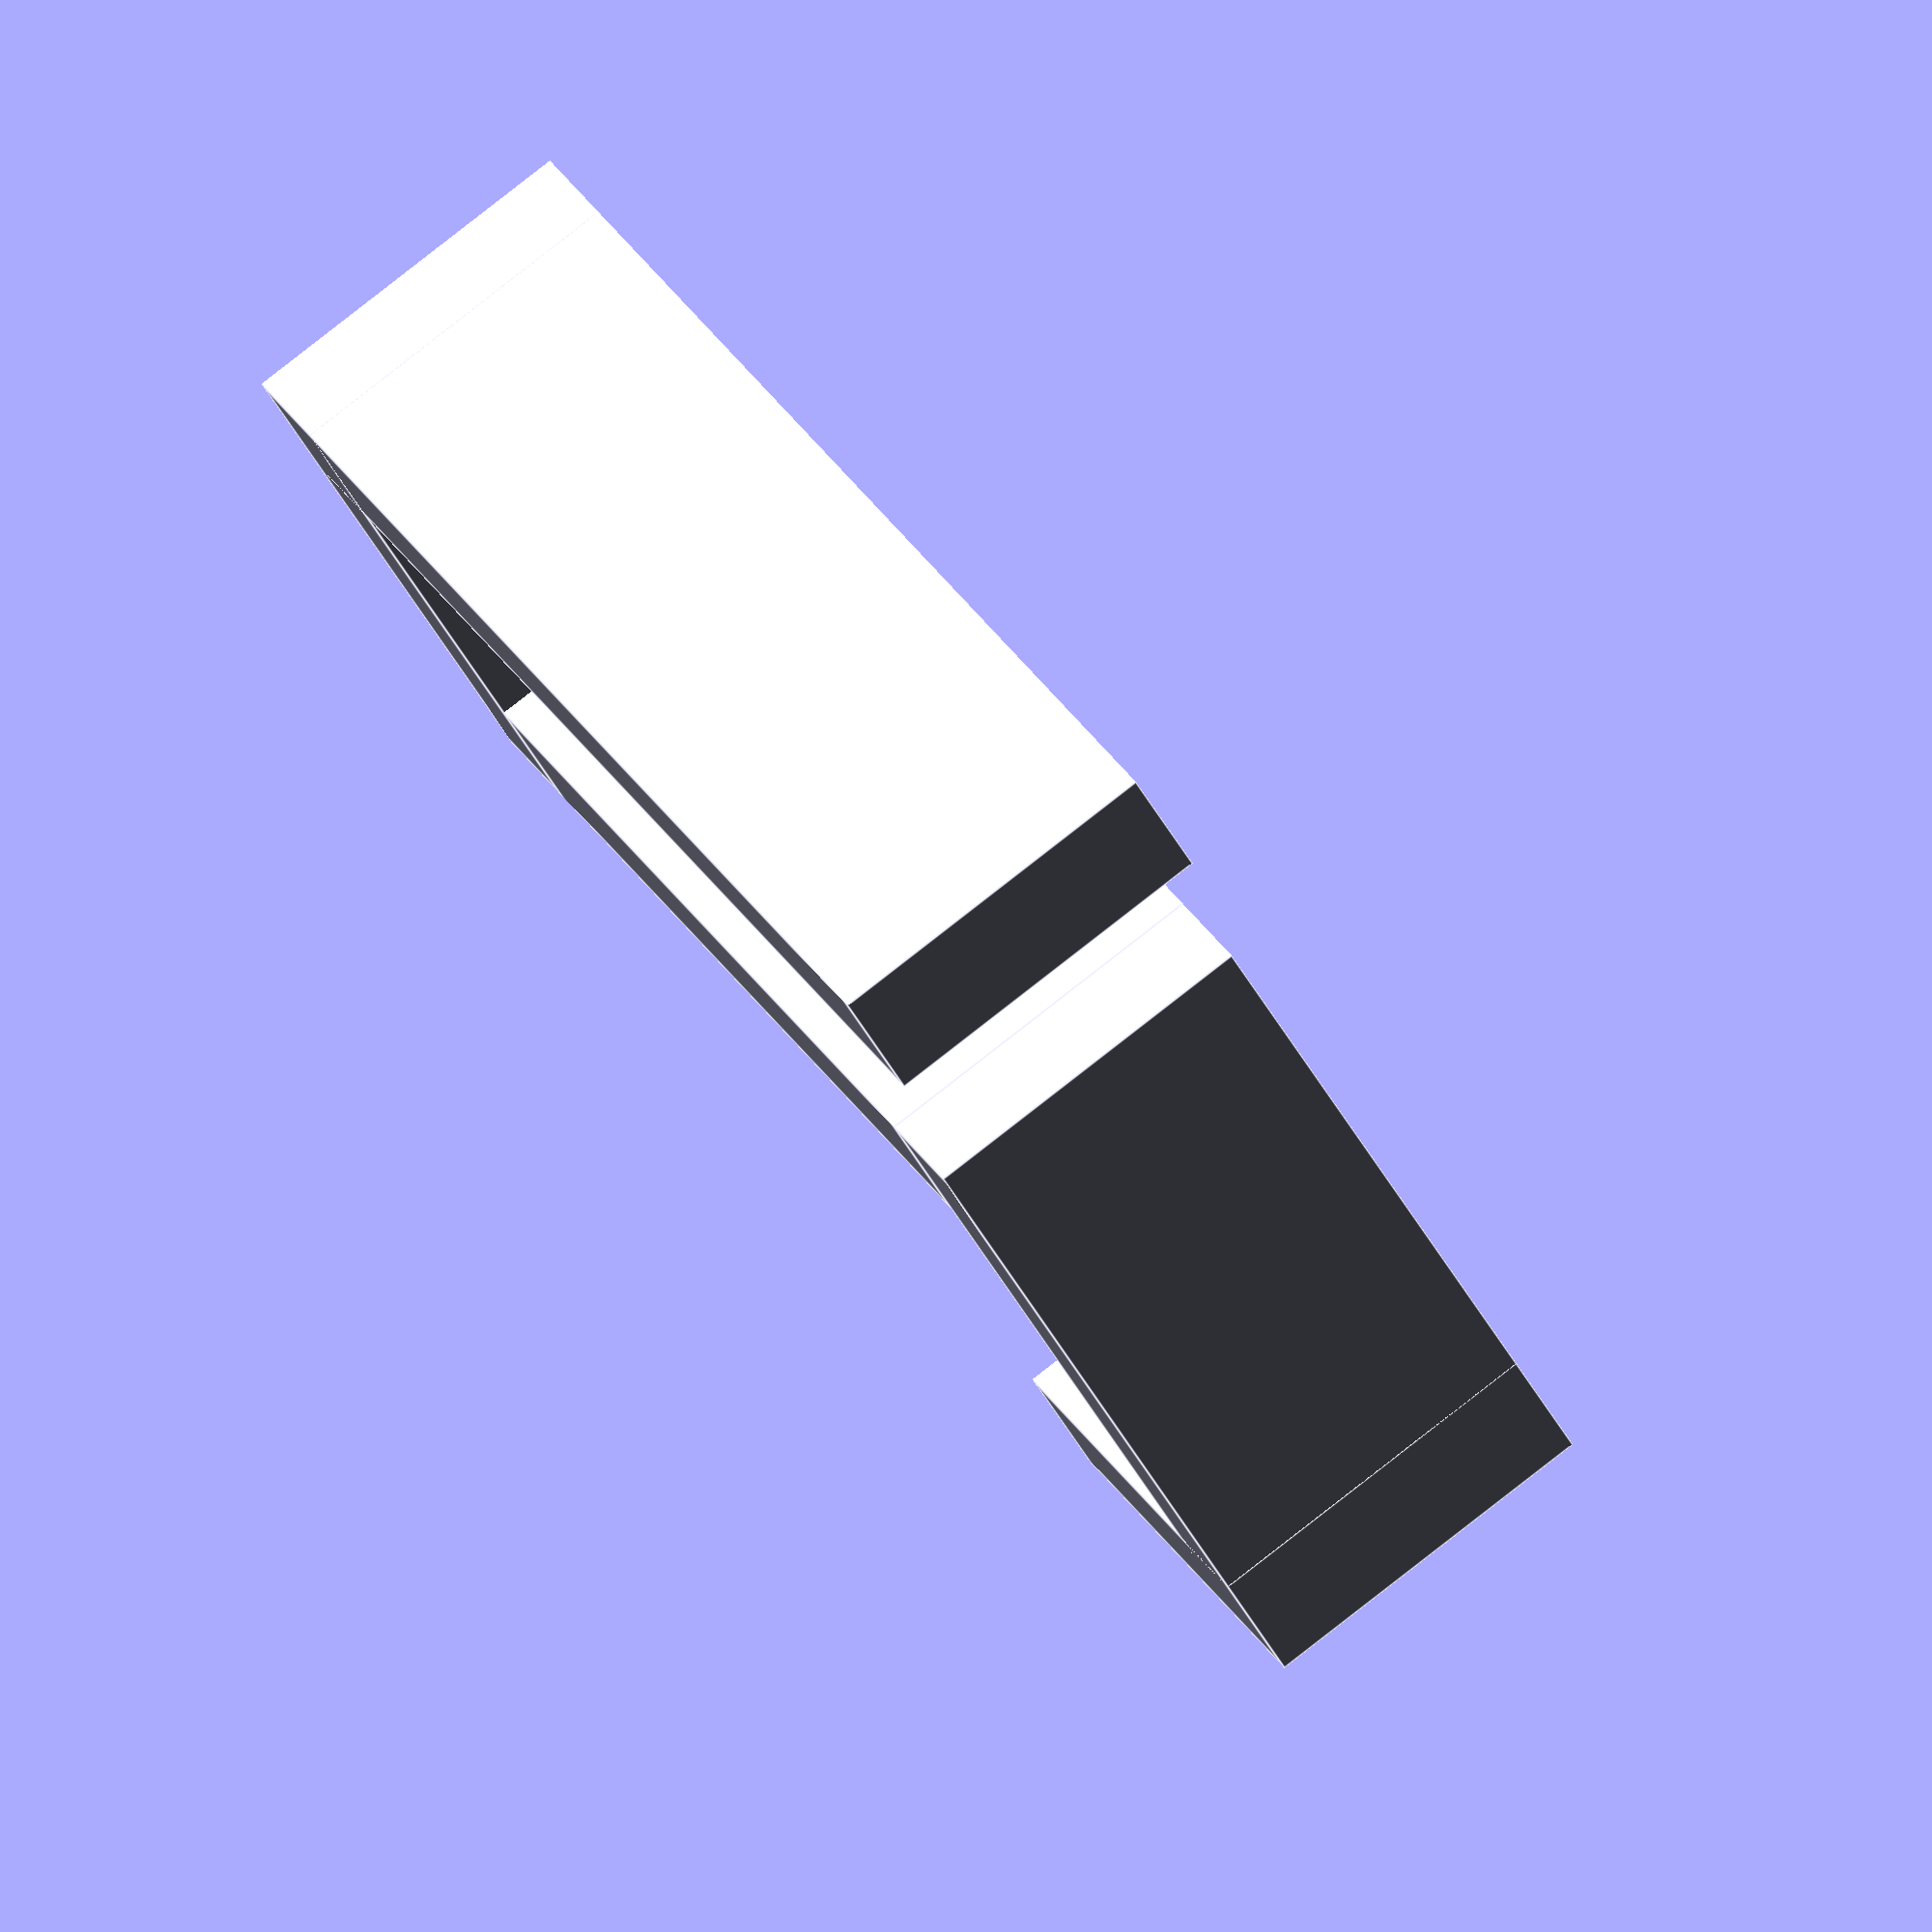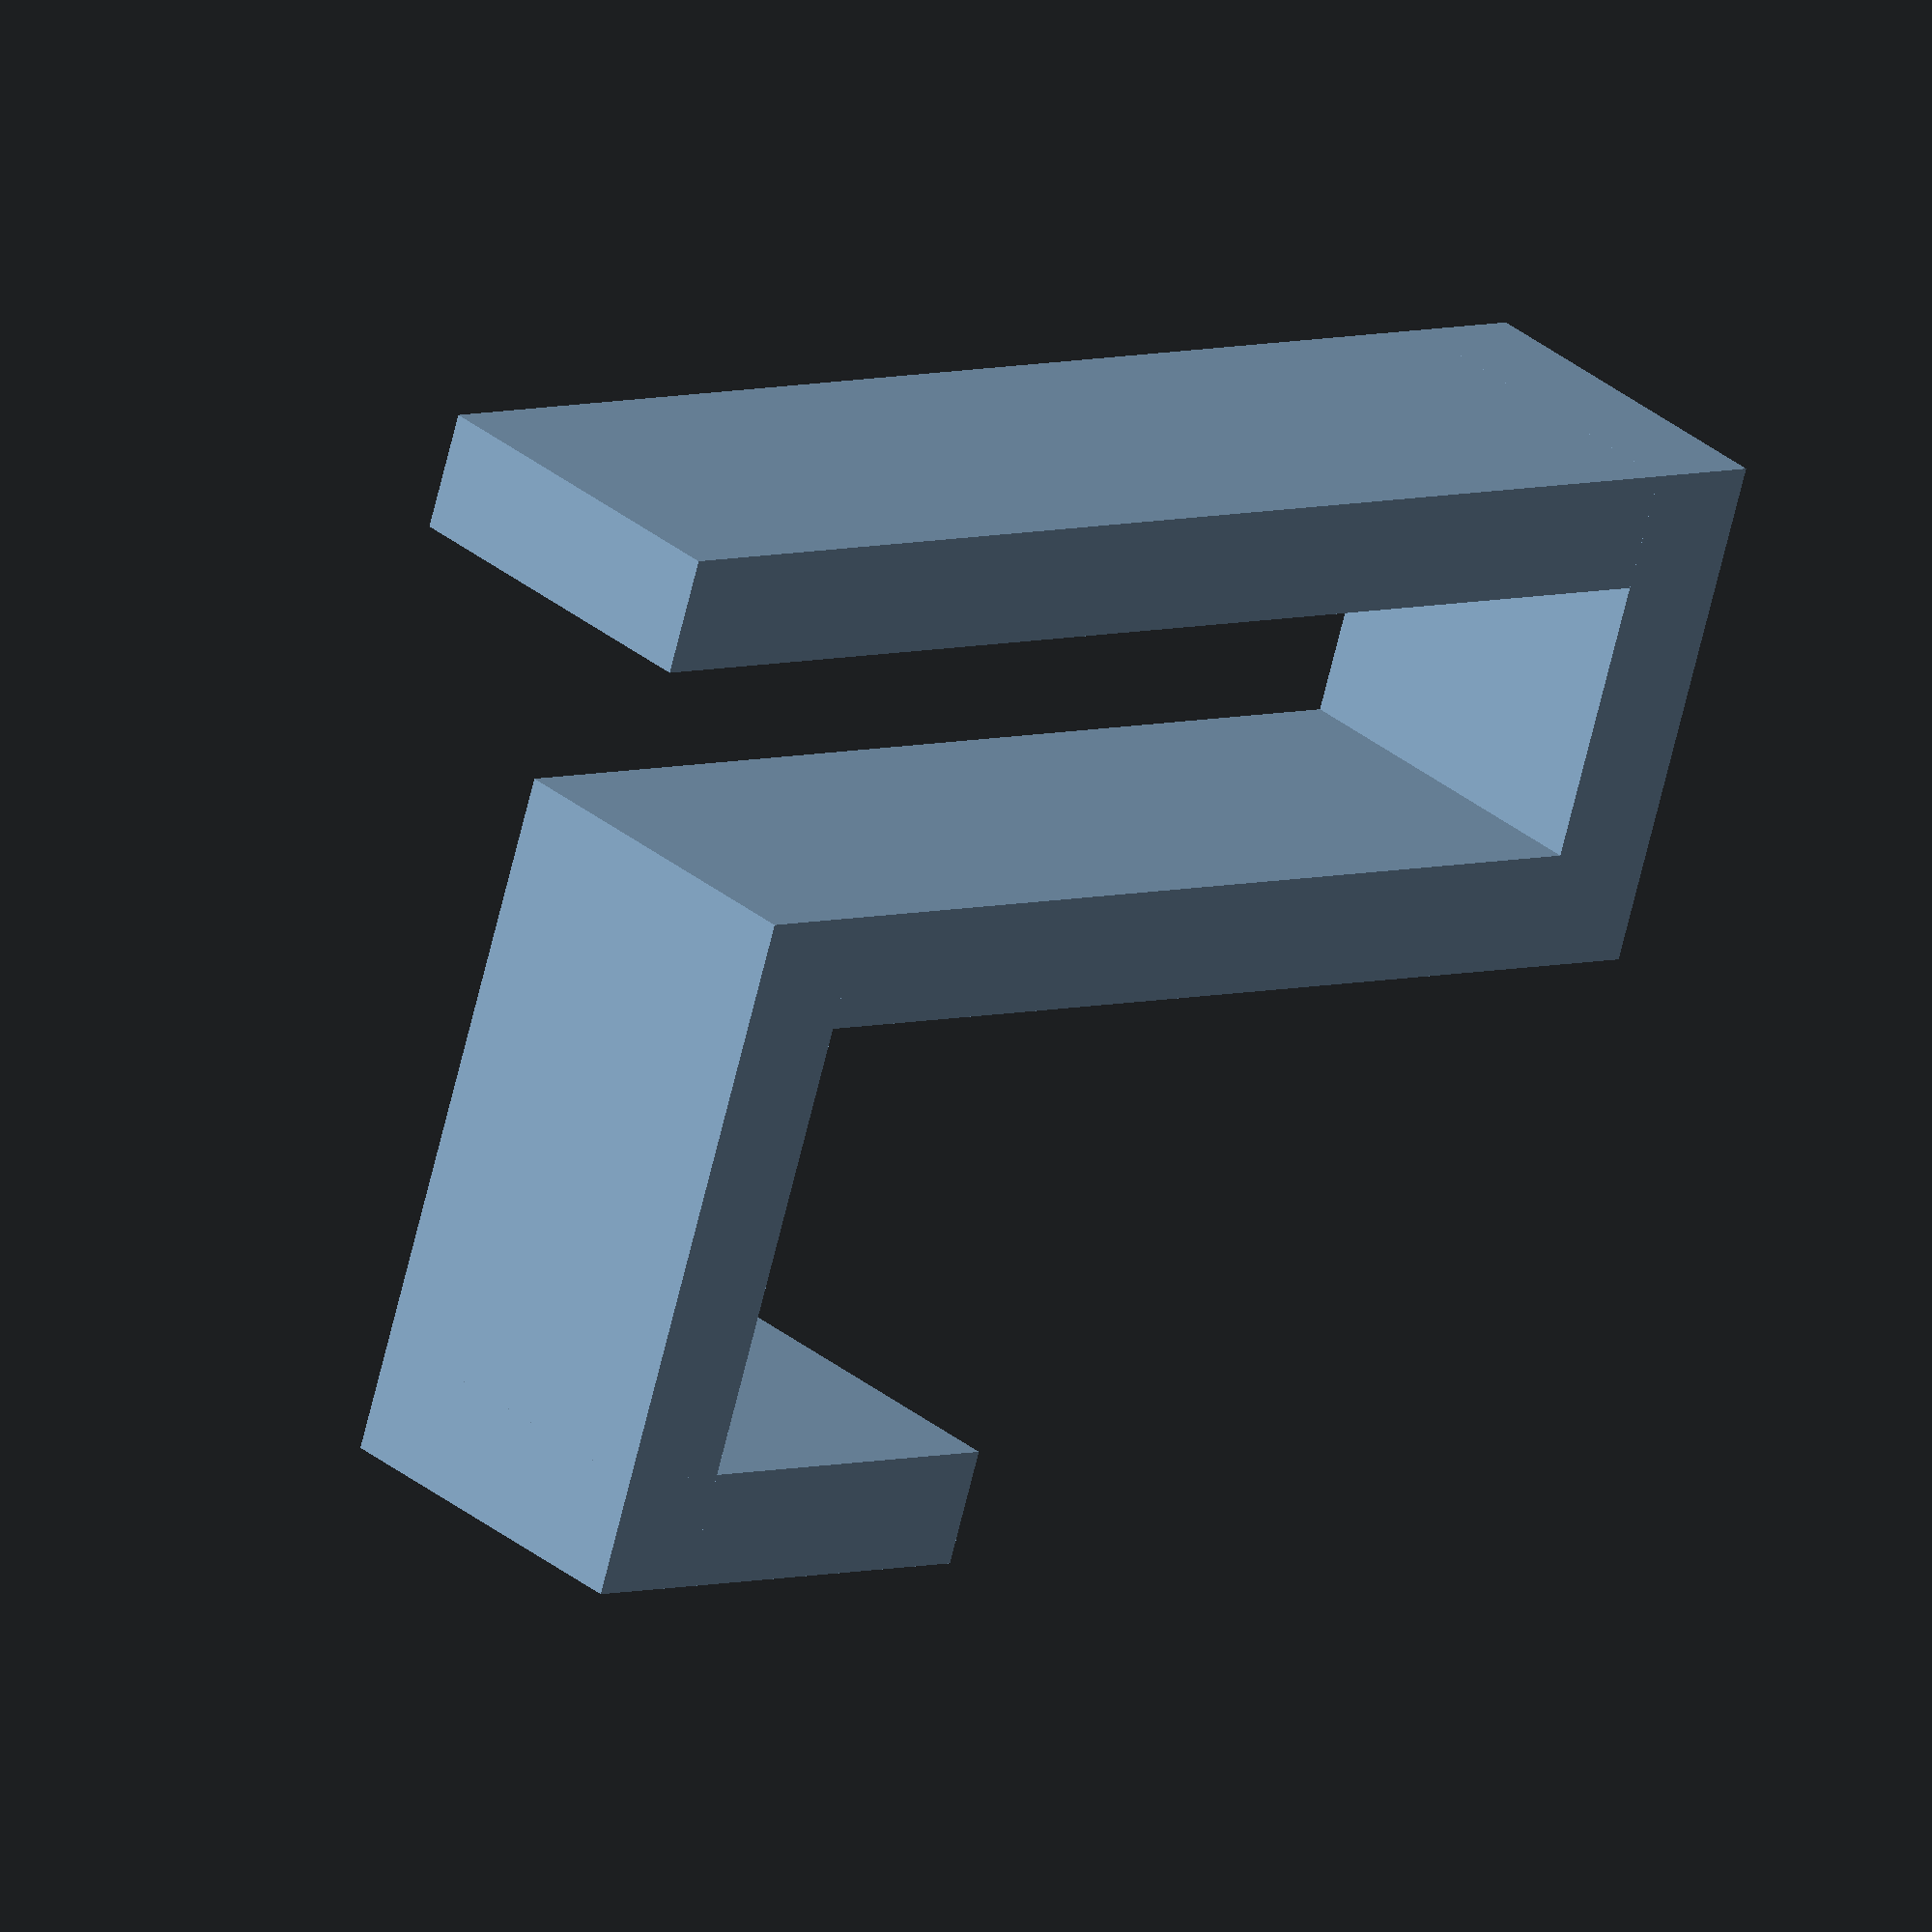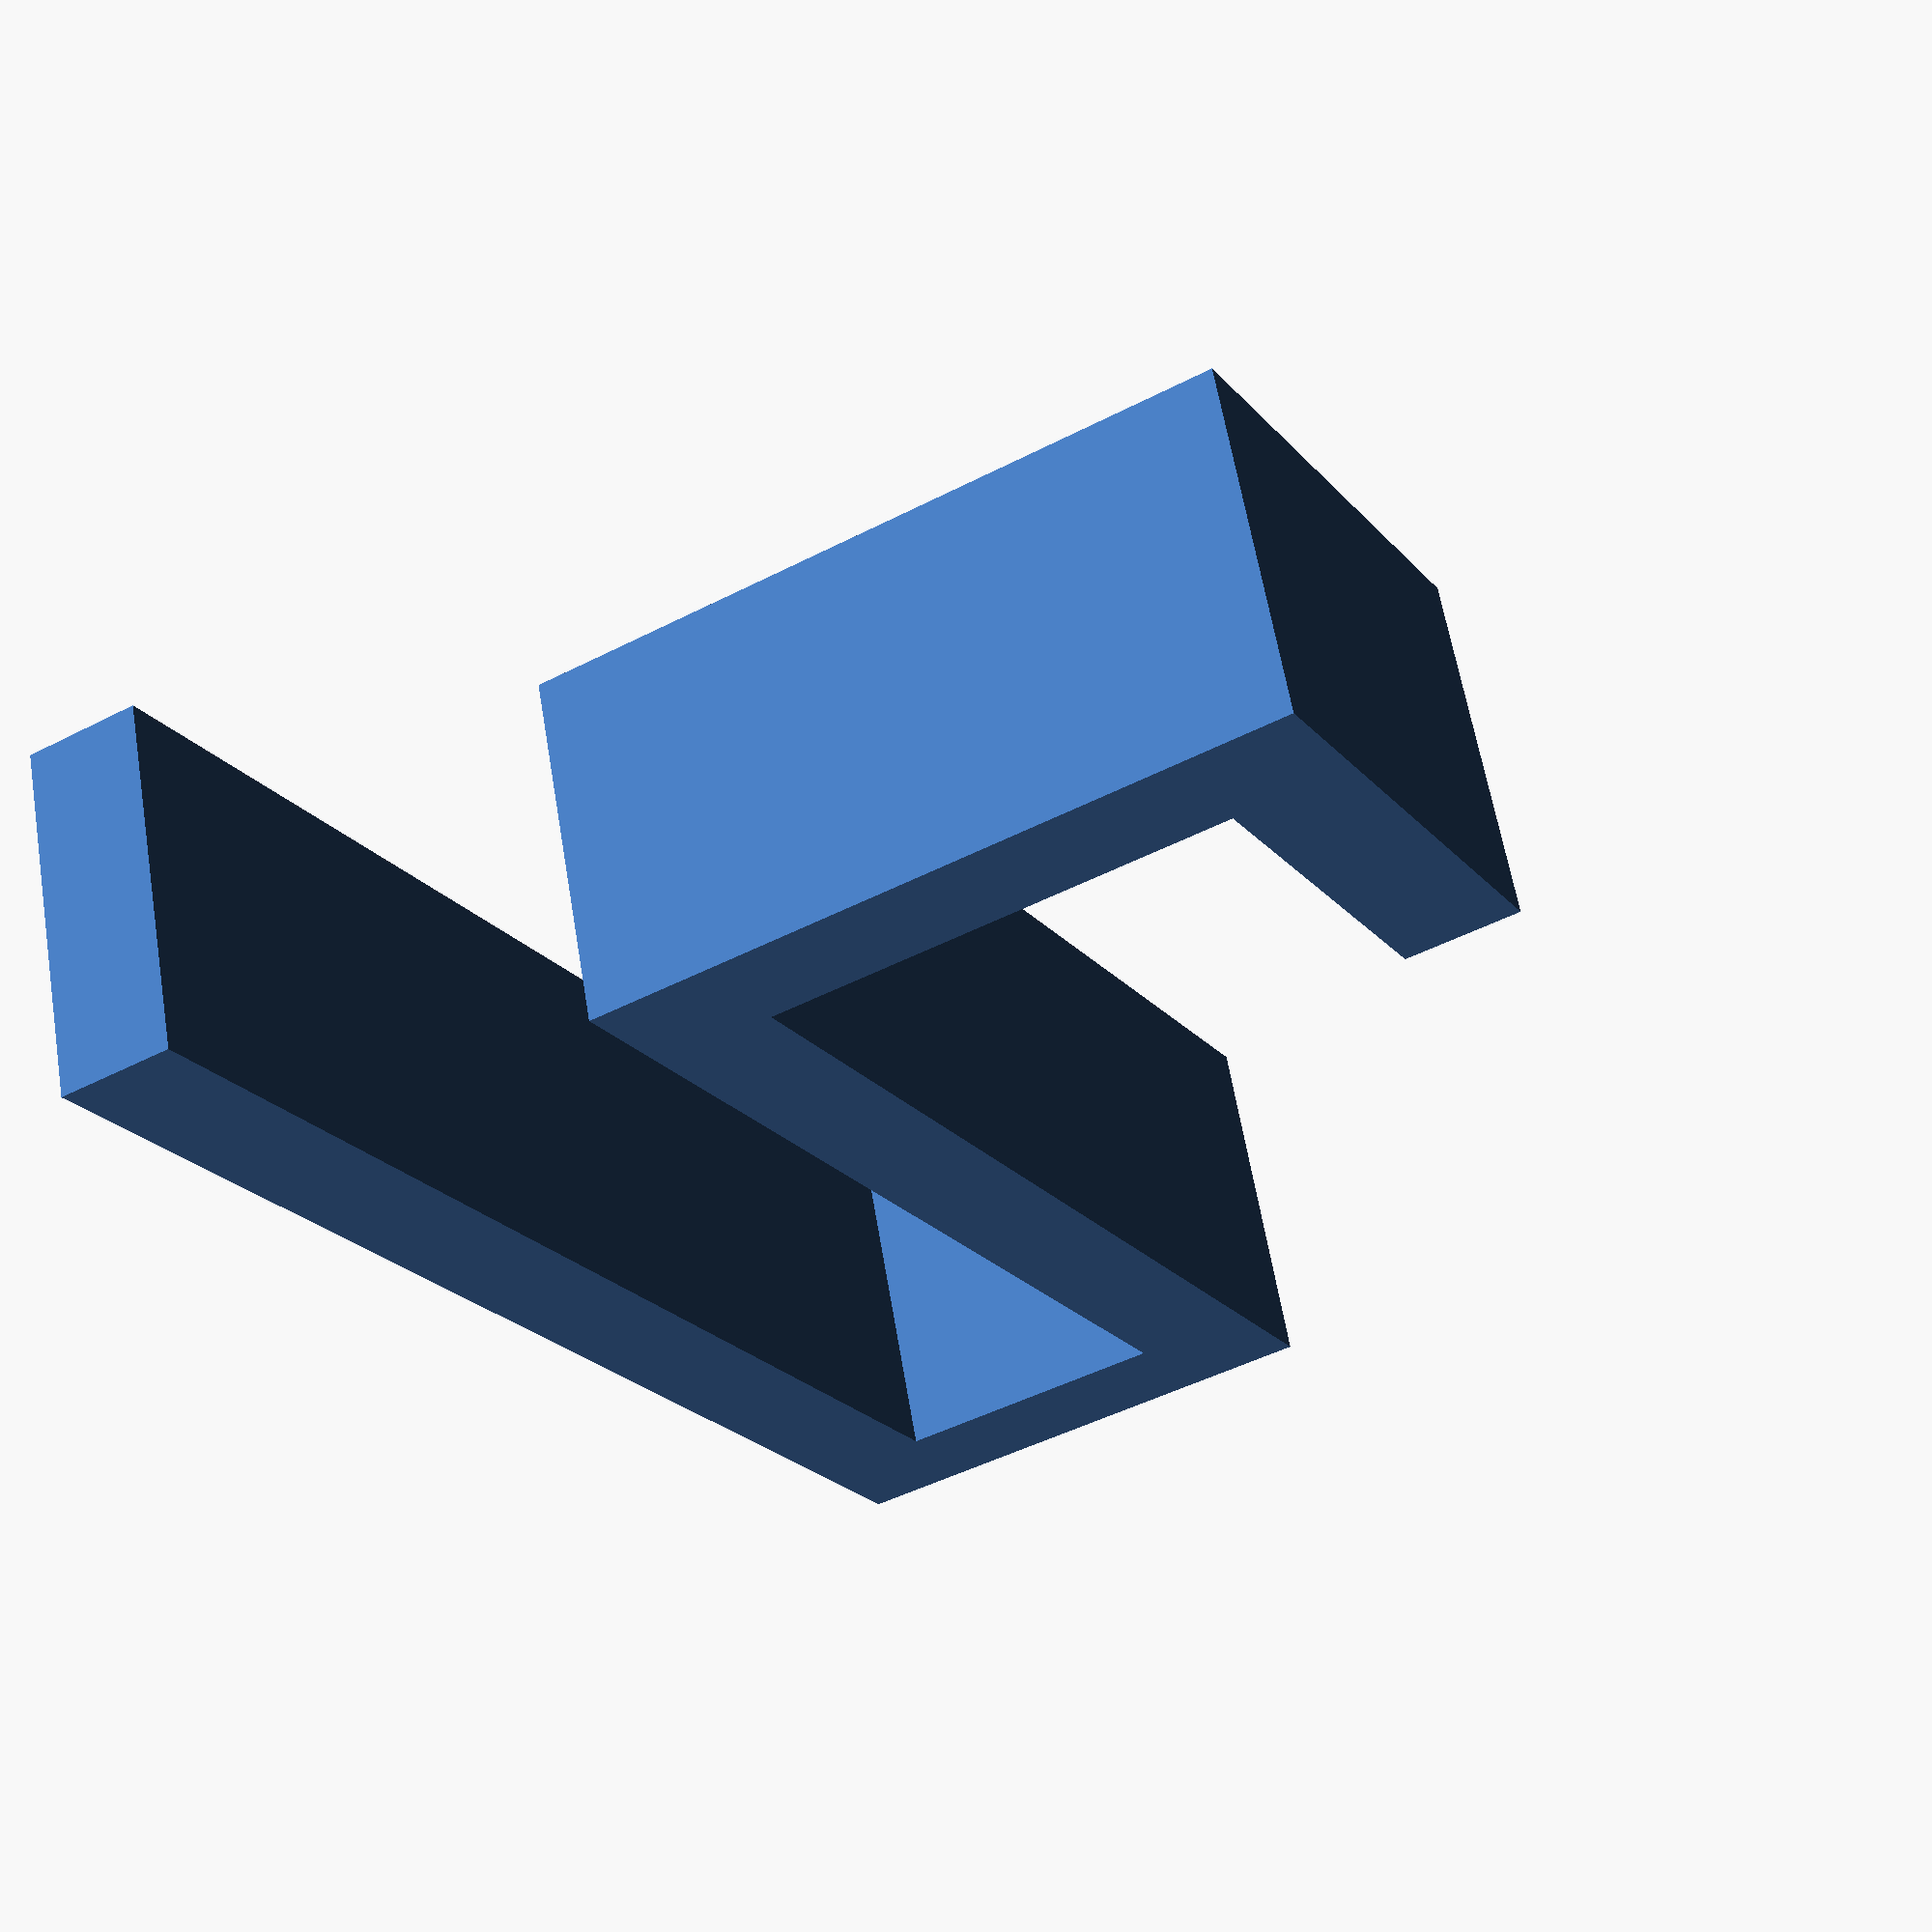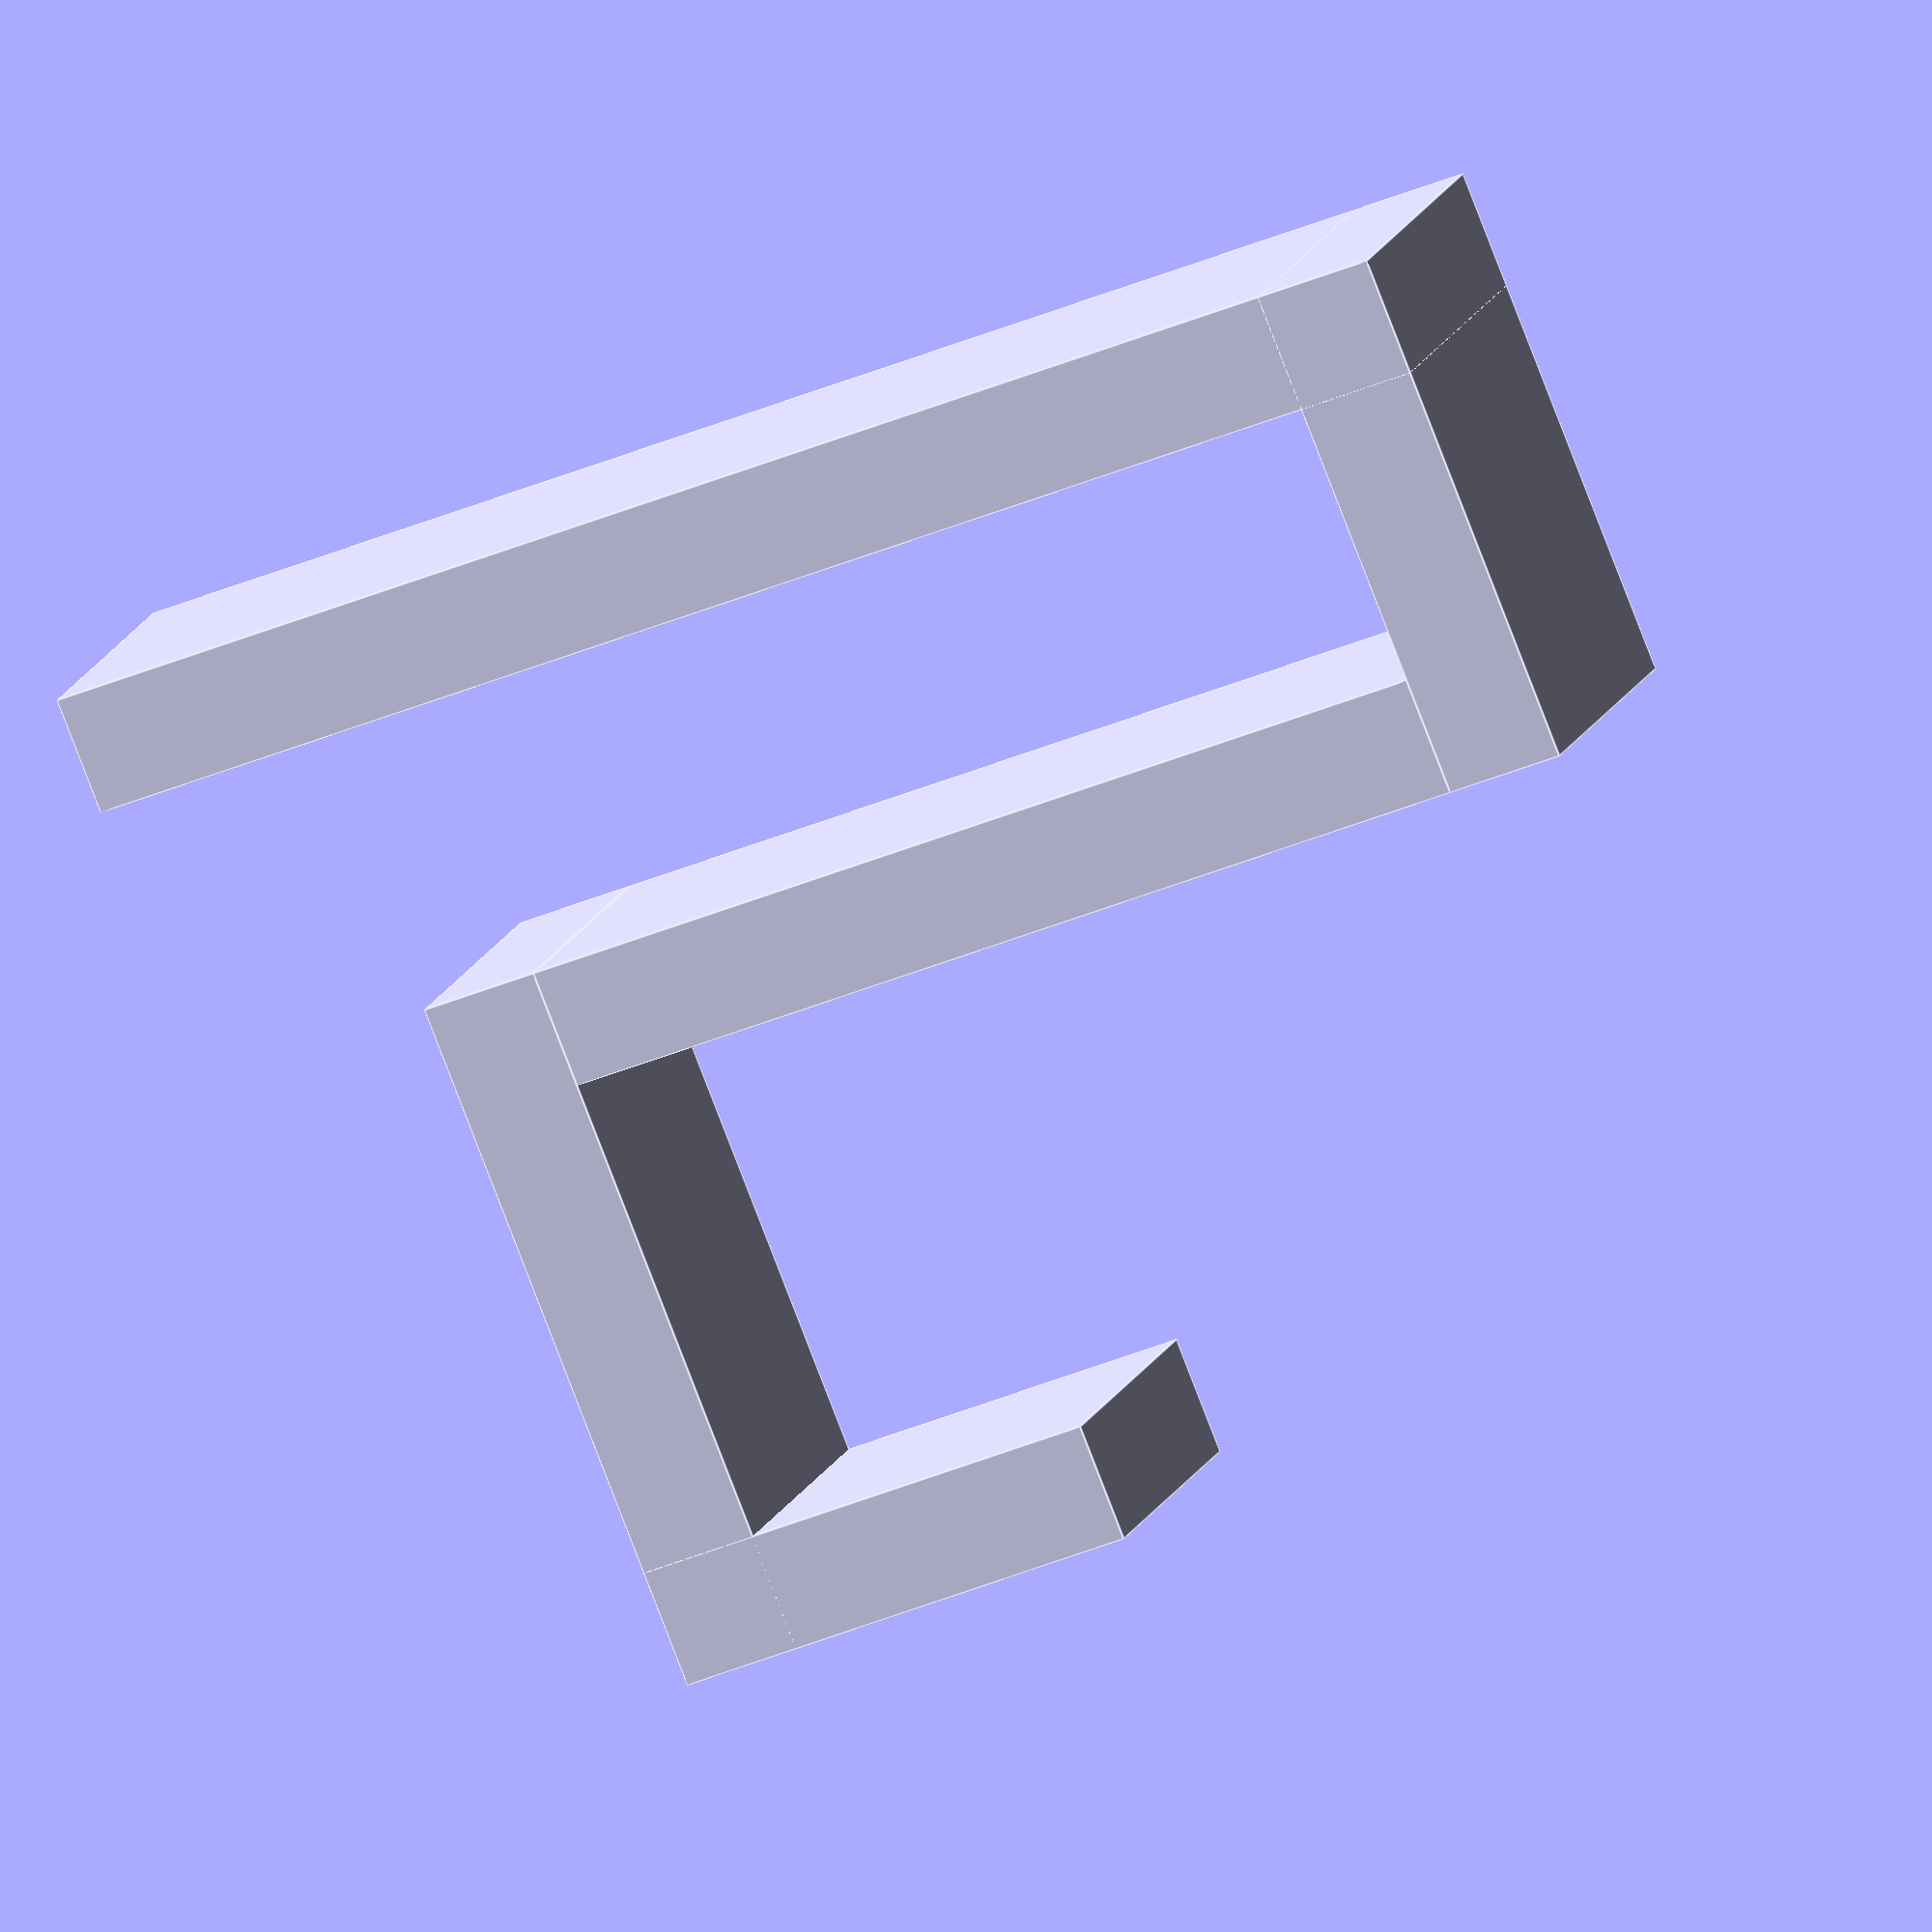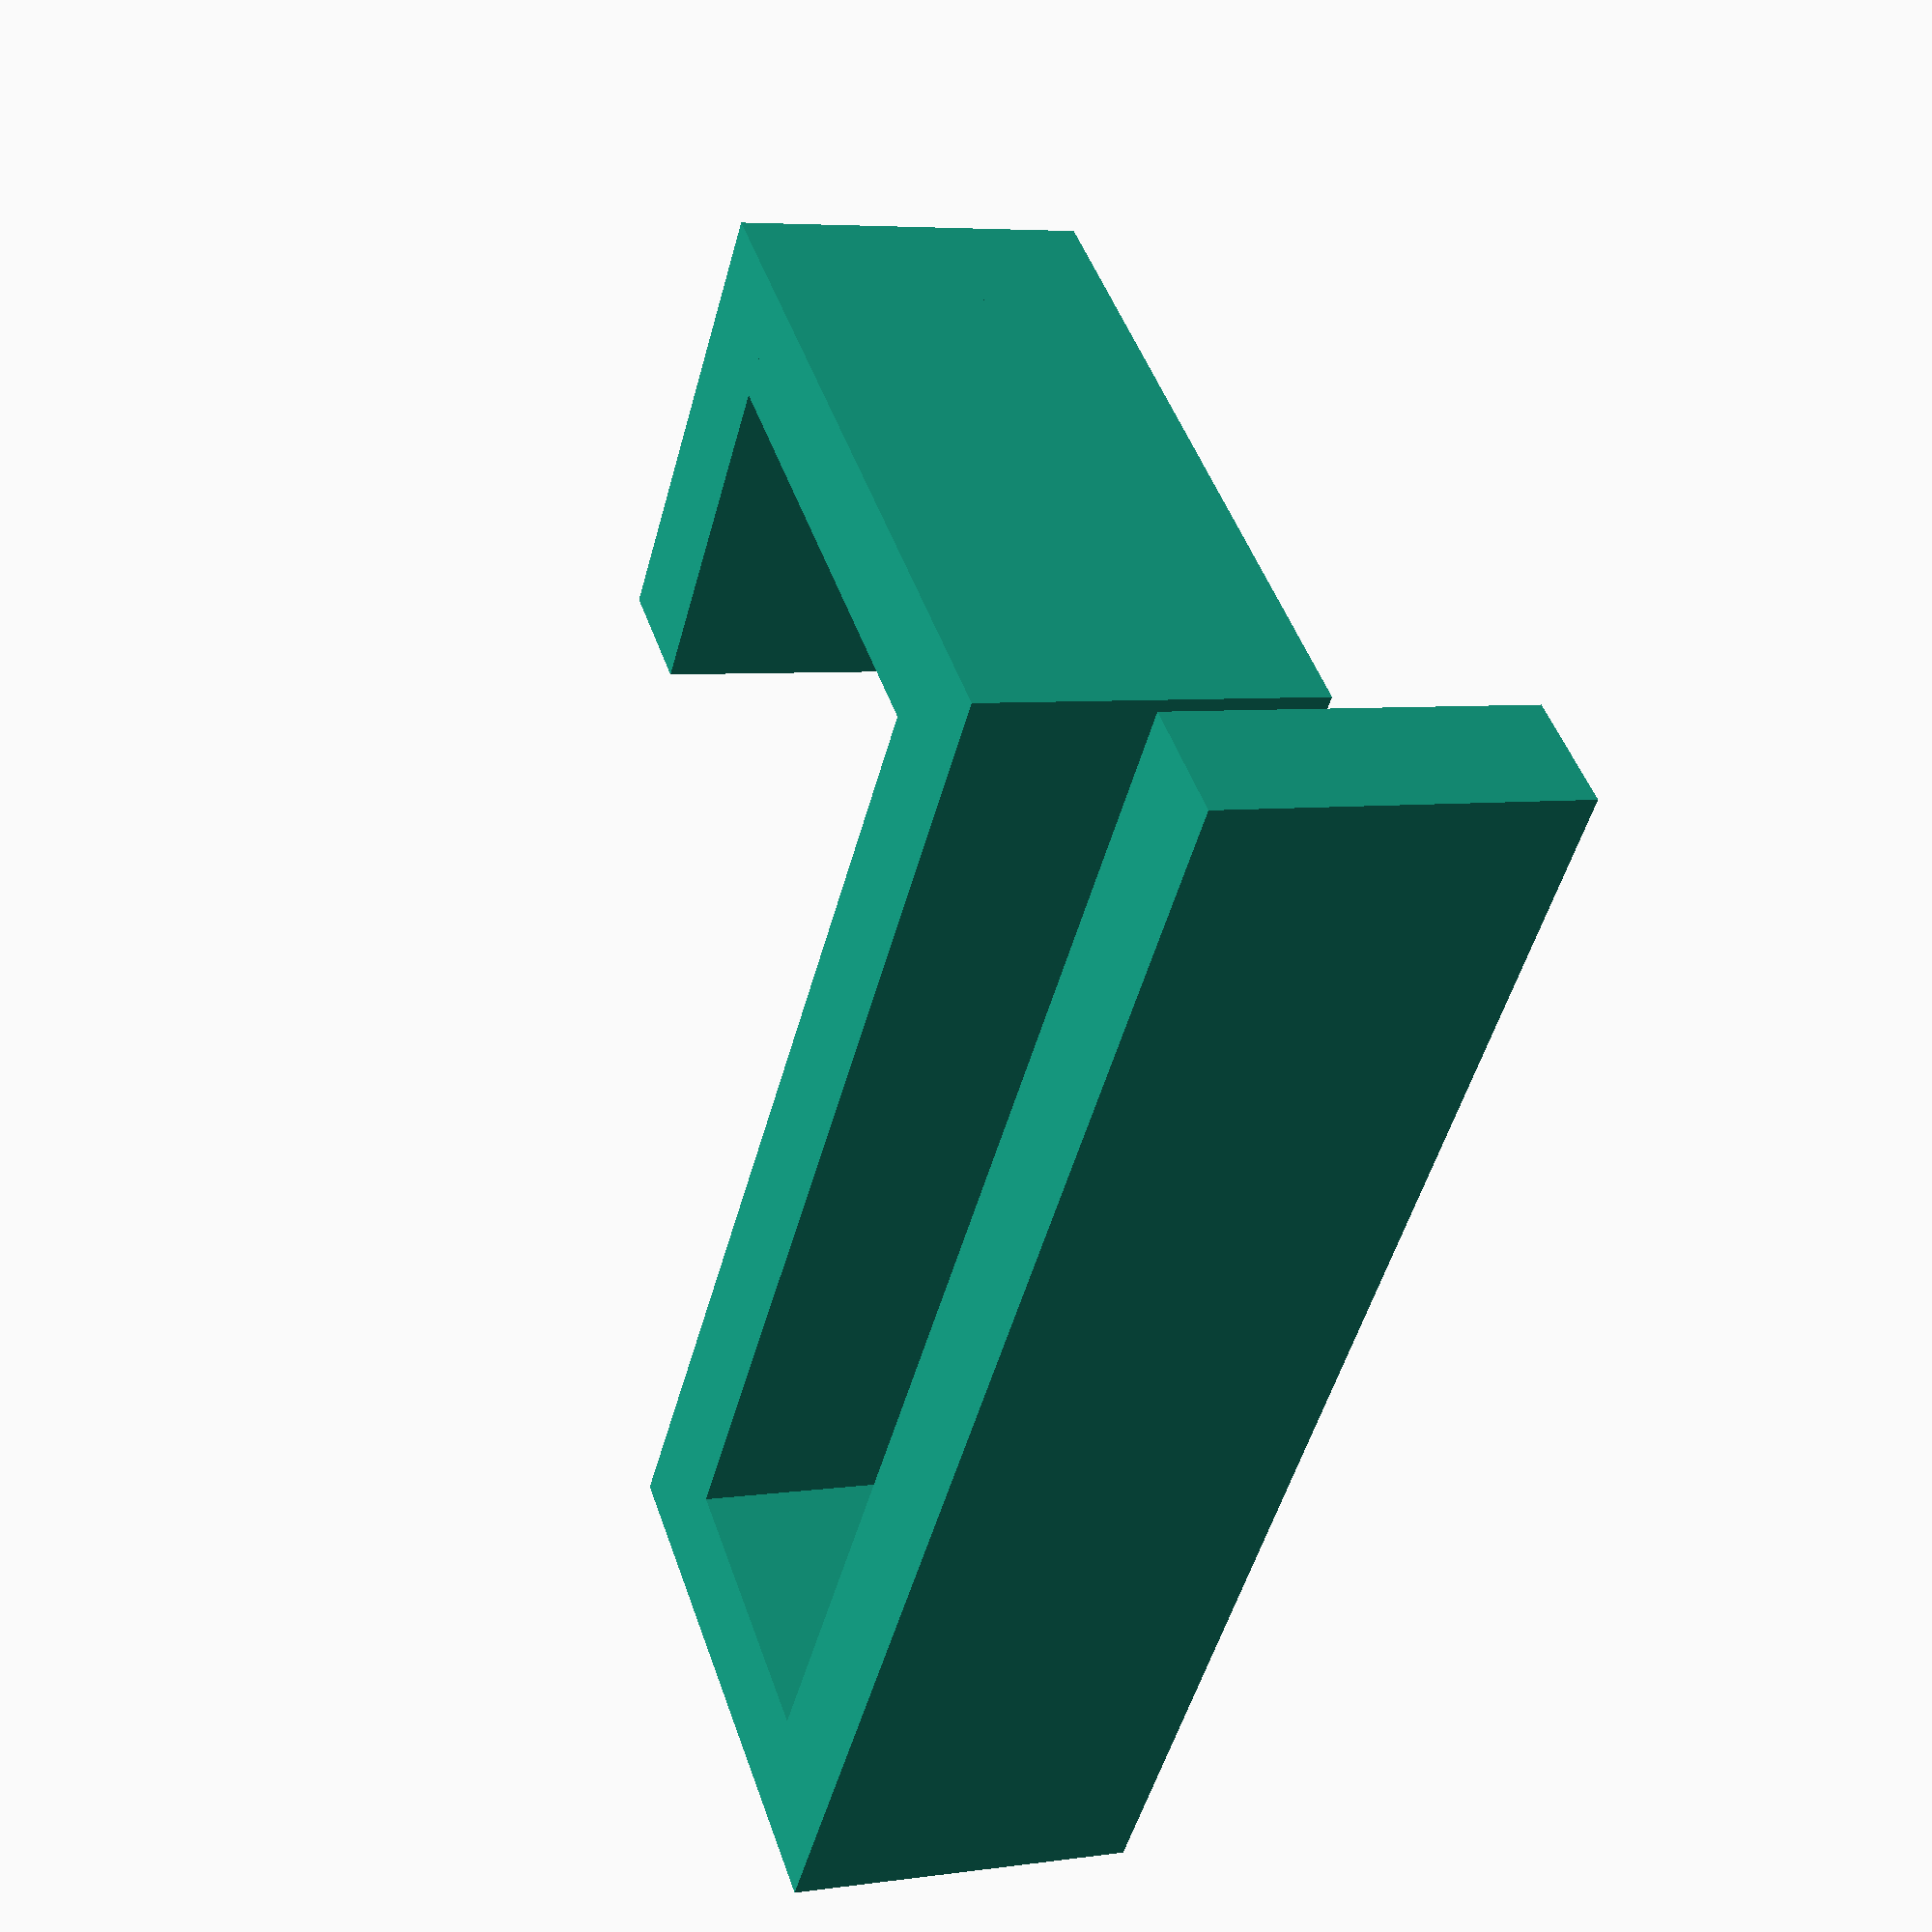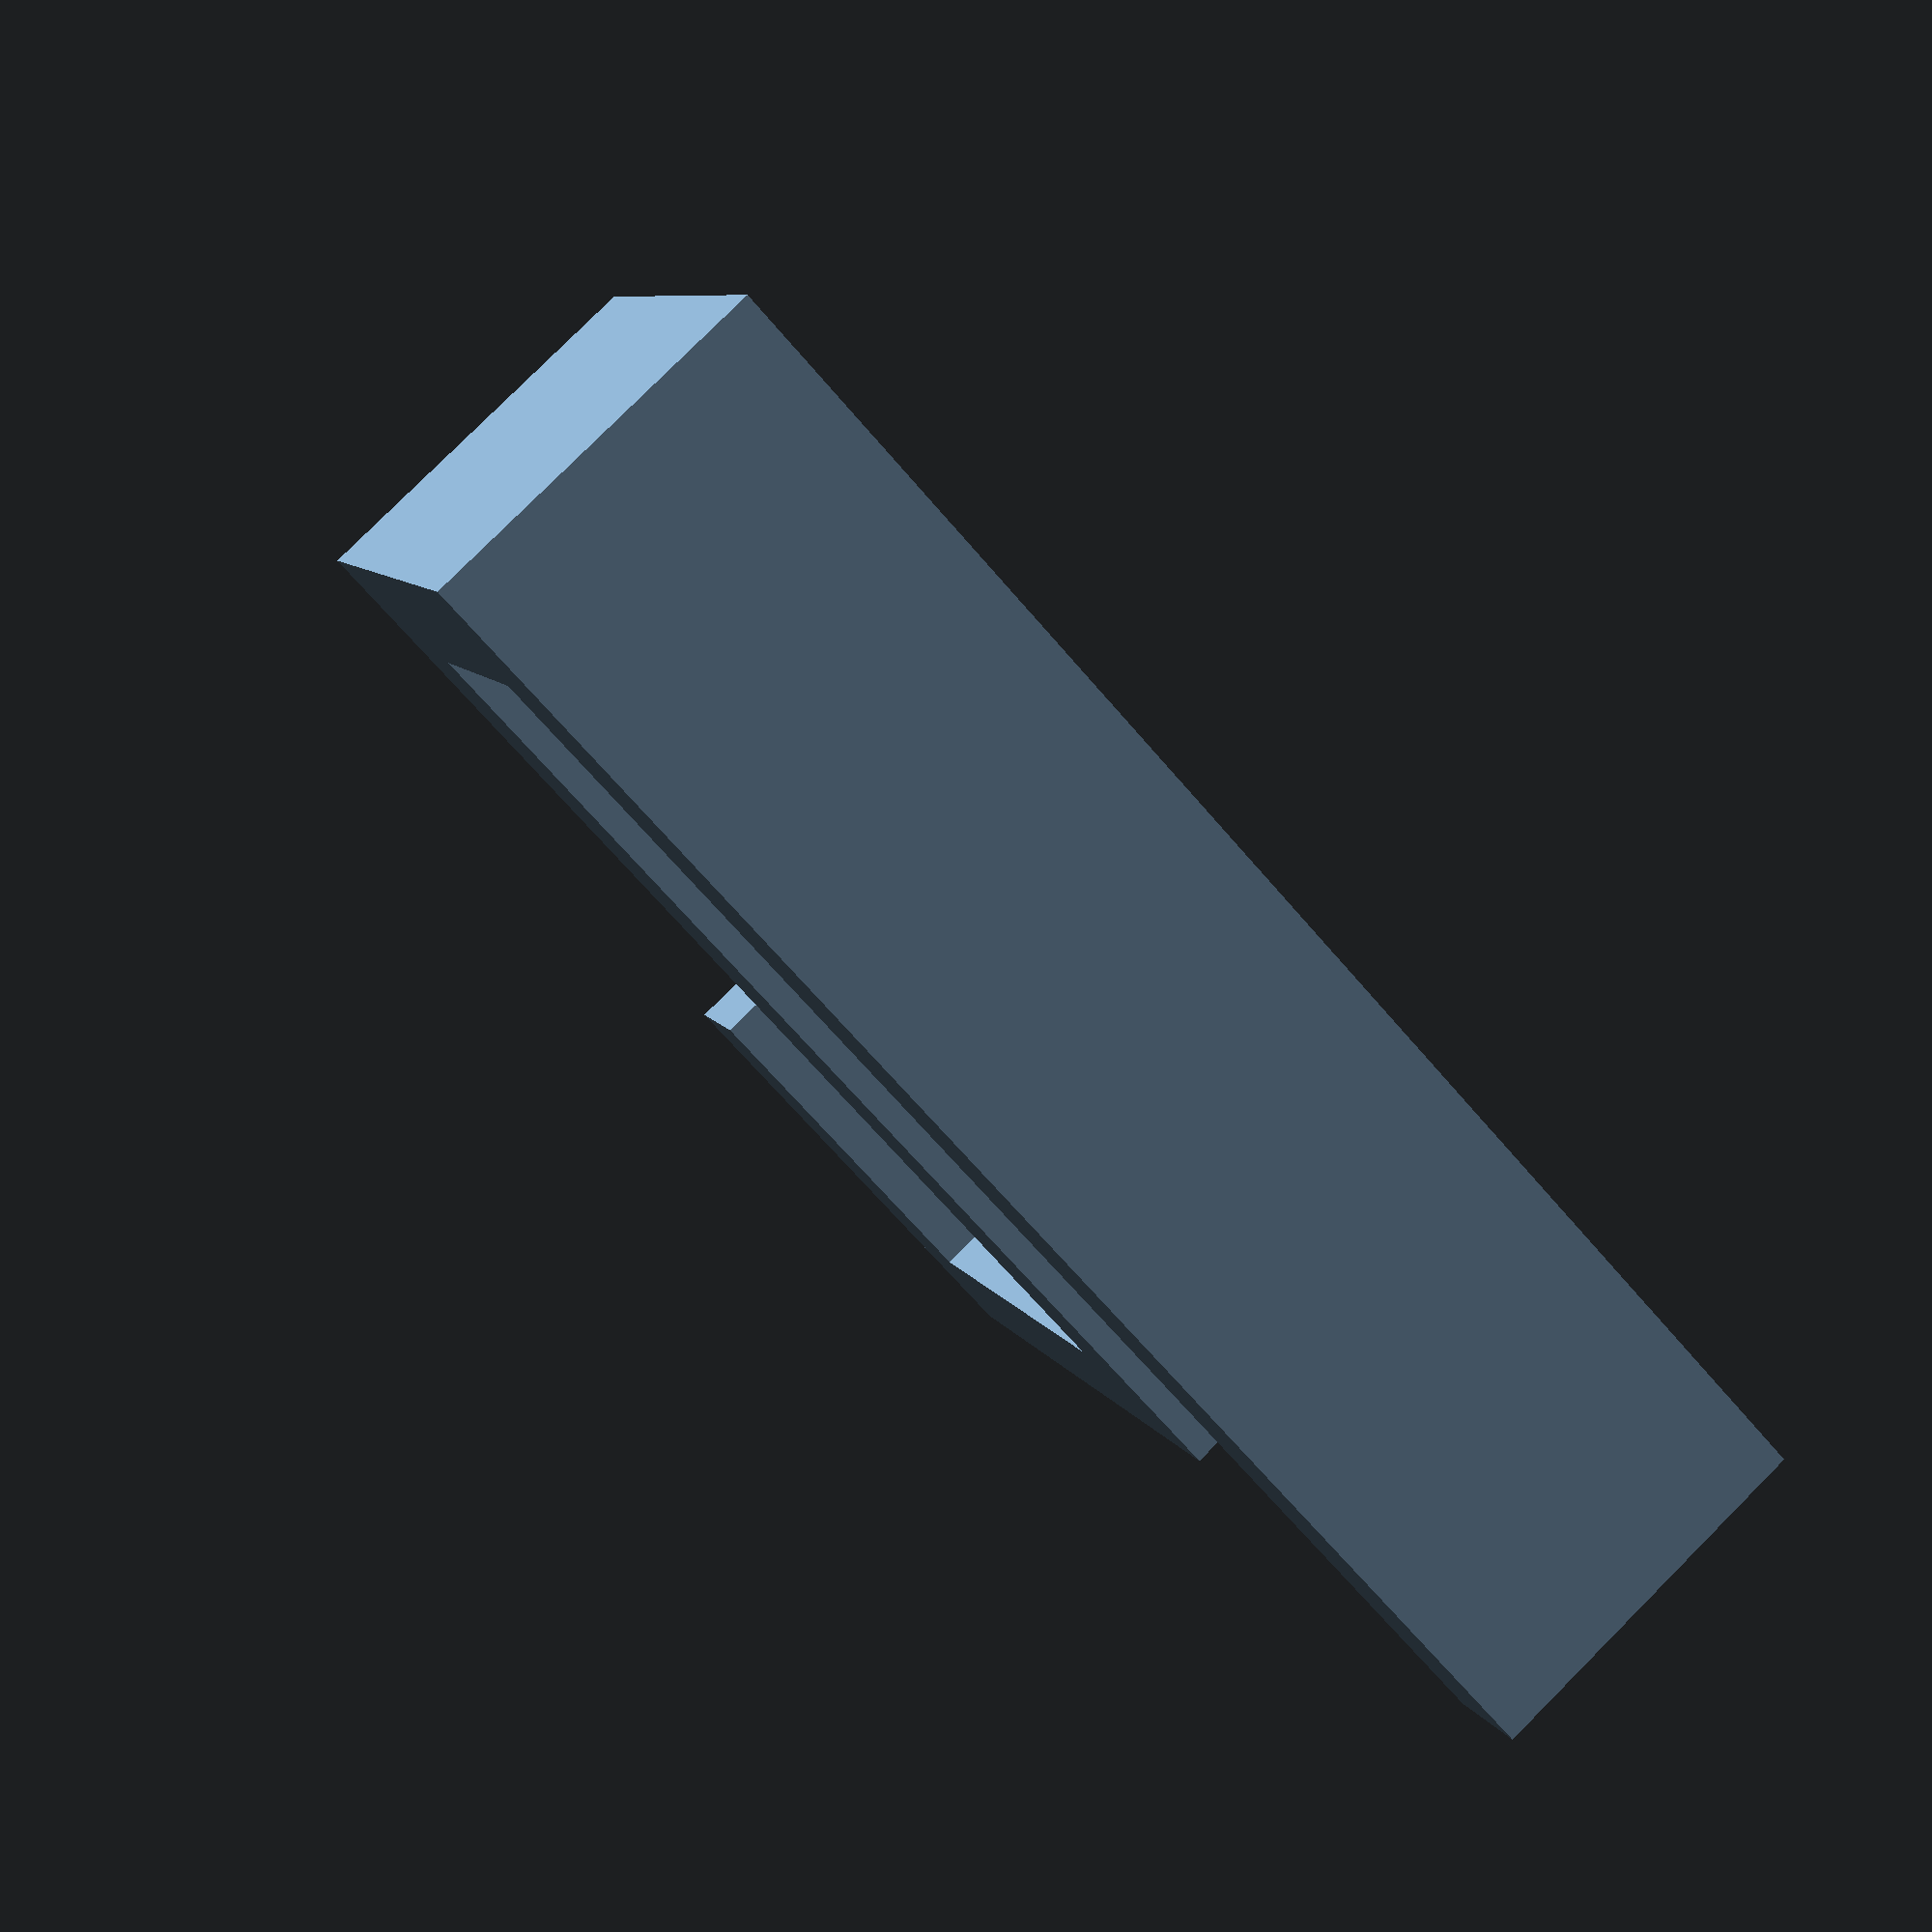
<openscad>
//------------------------------------------------------------
//  SHOWER-DOOR HANGER  –  five-segment parametric bracket
//  gap is preserved when corner_radius > 0
//------------------------------------------------------------
module shower_hanger(
    /* ─── Core dimensions (mm) ──────────────────────────── */
    width            = 15,
    bar_thickness    = 5,
    outside_drop     = 60,
    door_thickness   = 10,   // glass / frame thickness
    clearance        = 2,    // extra wiggle room
    inside_drop      = 40,
    hook_depth       = 25,
    lip_height       = 20,
    /* ─── Optional nicety ───────────────────────────────── */
    corner_radius    = 0     // 0 = square; >0 = fillet radius
){
    //— keep the requested opening after filleting ————————
    gap_nominal = door_thickness + clearance;
    gap         = gap_nominal + (corner_radius > 0 ? 2*corner_radius : 0);

    //— derived Y-positions ——————————————————————————
    top_length  = gap + 2*bar_thickness;  // bar-to-bar span
    y_outside   = 0;
    y_inside    = bar_thickness + gap;    // where inside drop starts
    y_hook_base = y_inside;
    y_hook_end  = y_hook_base + hook_depth + bar_thickness;

    //— tiny helper cube —————————————————————————
    module bar(size_vec, pos_vec=[0,0,0])
        translate(pos_vec) cube(size_vec, center=false);

    //— raw geometry (five overlapping bars) ————————
    module raw_bracket() {
        union() {
            // 1 ↓ outside vertical
            bar([width, bar_thickness, outside_drop],
                [-width/2, y_outside, -outside_drop]);

            // 2 → top over the door
            bar([width, top_length, bar_thickness],
                [-width/2, y_outside, -bar_thickness]);

            // 3 ↓ inside vertical
            bar([width, bar_thickness, inside_drop],
                [-width/2,
                 y_inside,
                 -bar_thickness - inside_drop]);

            // 4 → hook
            bar([width, hook_depth + bar_thickness, bar_thickness],
                [-width/2,
                 y_hook_base,
                 -bar_thickness - inside_drop - bar_thickness]);

            // 5 ↑ lip
            bar([width, bar_thickness, lip_height],
                [-width/2,
                 y_hook_end - bar_thickness,
                 -bar_thickness - inside_drop - bar_thickness]);
        }
    }

    //— square or filleted version ————————————————
    if (corner_radius > 0)
        minkowski() {
            raw_bracket();
            cylinder(h = 1, r = corner_radius, $fn = 32);
        }
    else
        raw_bracket();
}

// preview with defaults
shower_hanger();

</openscad>
<views>
elev=152.4 azim=30.6 roll=23.6 proj=o view=edges
elev=174.8 azim=340.1 roll=314.3 proj=o view=solid
elev=203.0 azim=101.1 roll=330.6 proj=p view=wireframe
elev=42.3 azim=126.3 roll=296.5 proj=o view=edges
elev=228.3 azim=198.9 roll=14.6 proj=p view=solid
elev=67.9 azim=338.4 roll=40.5 proj=p view=wireframe
</views>
